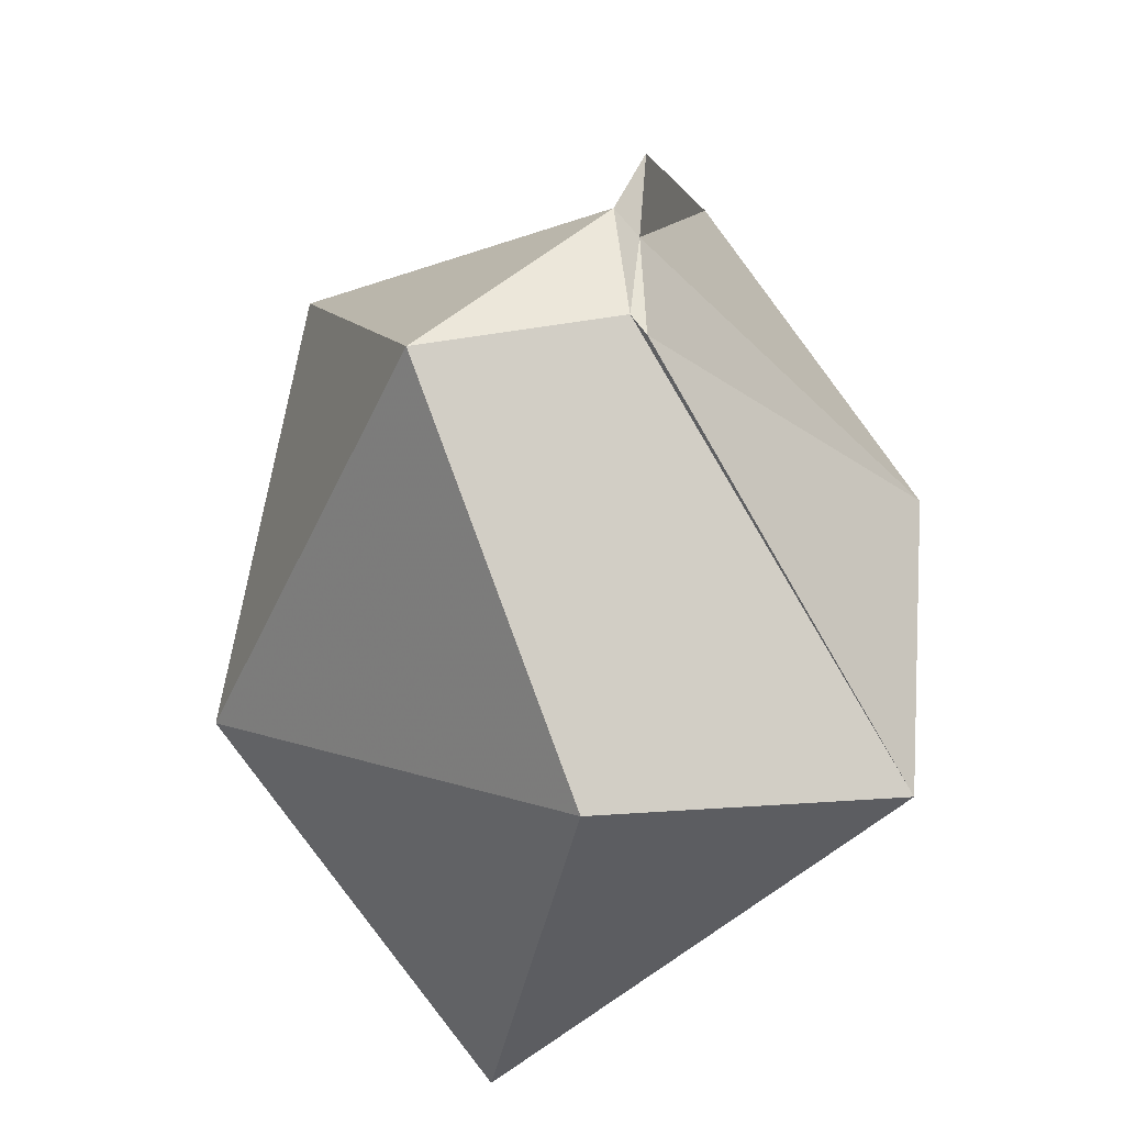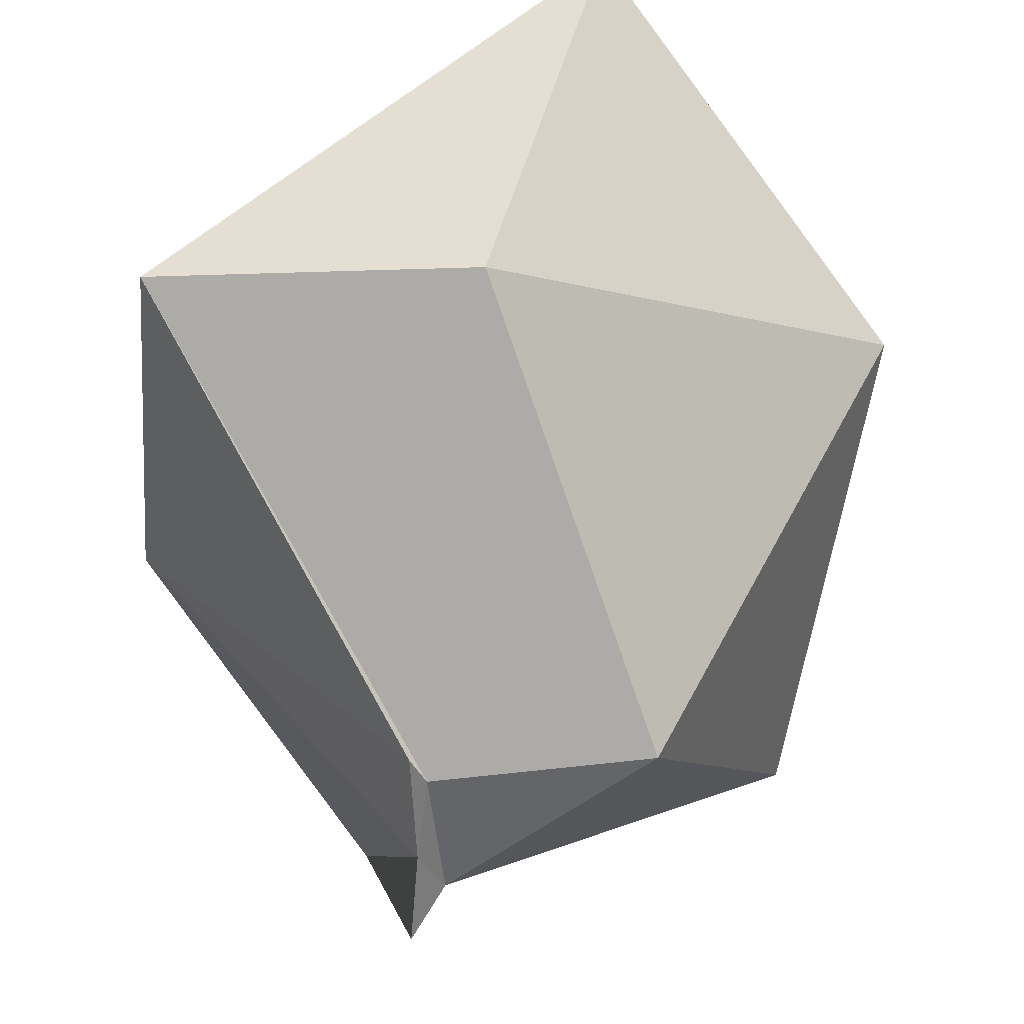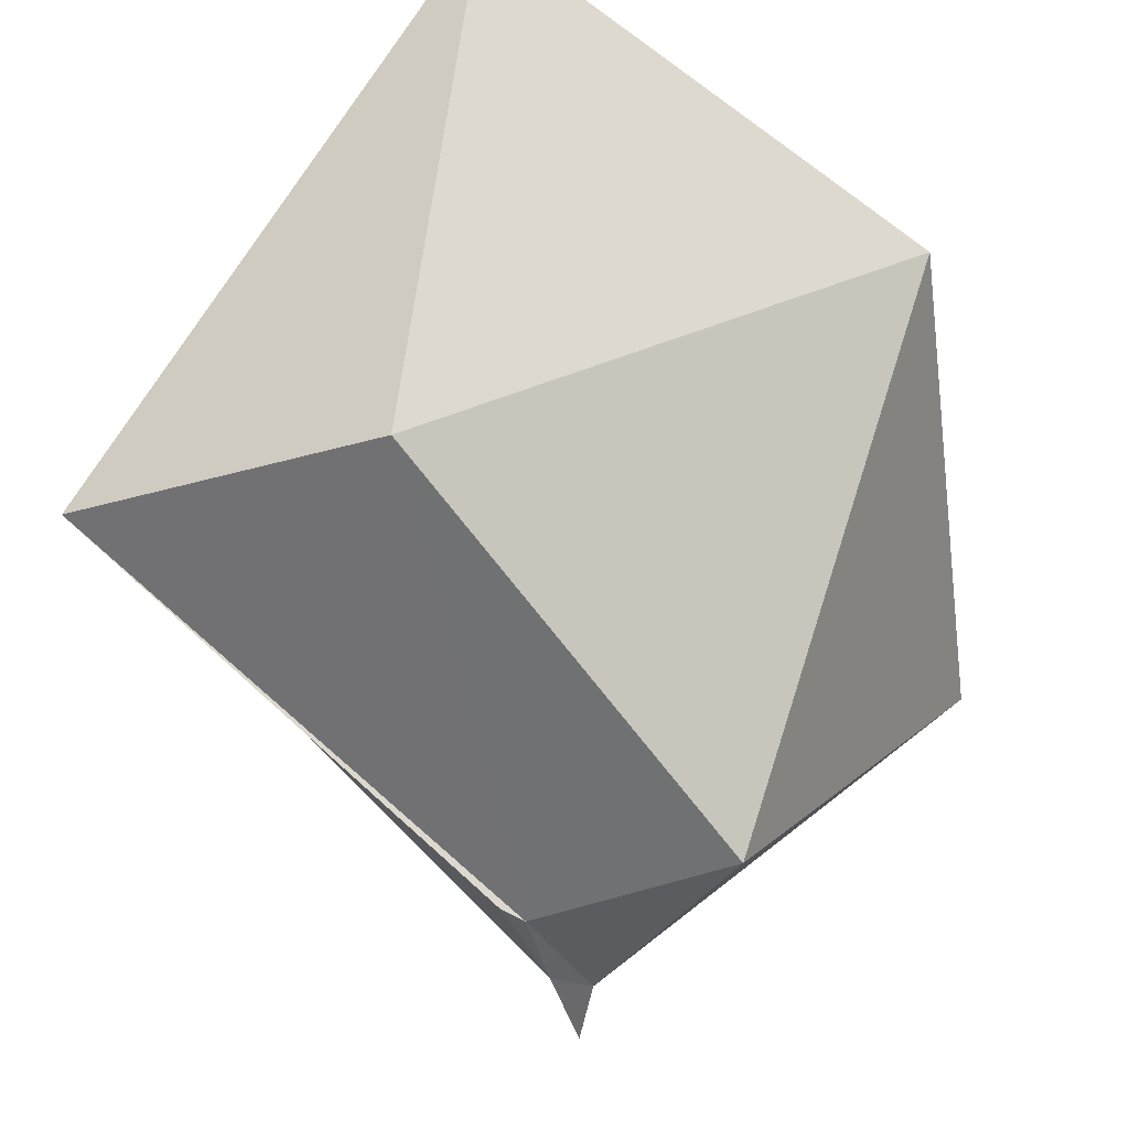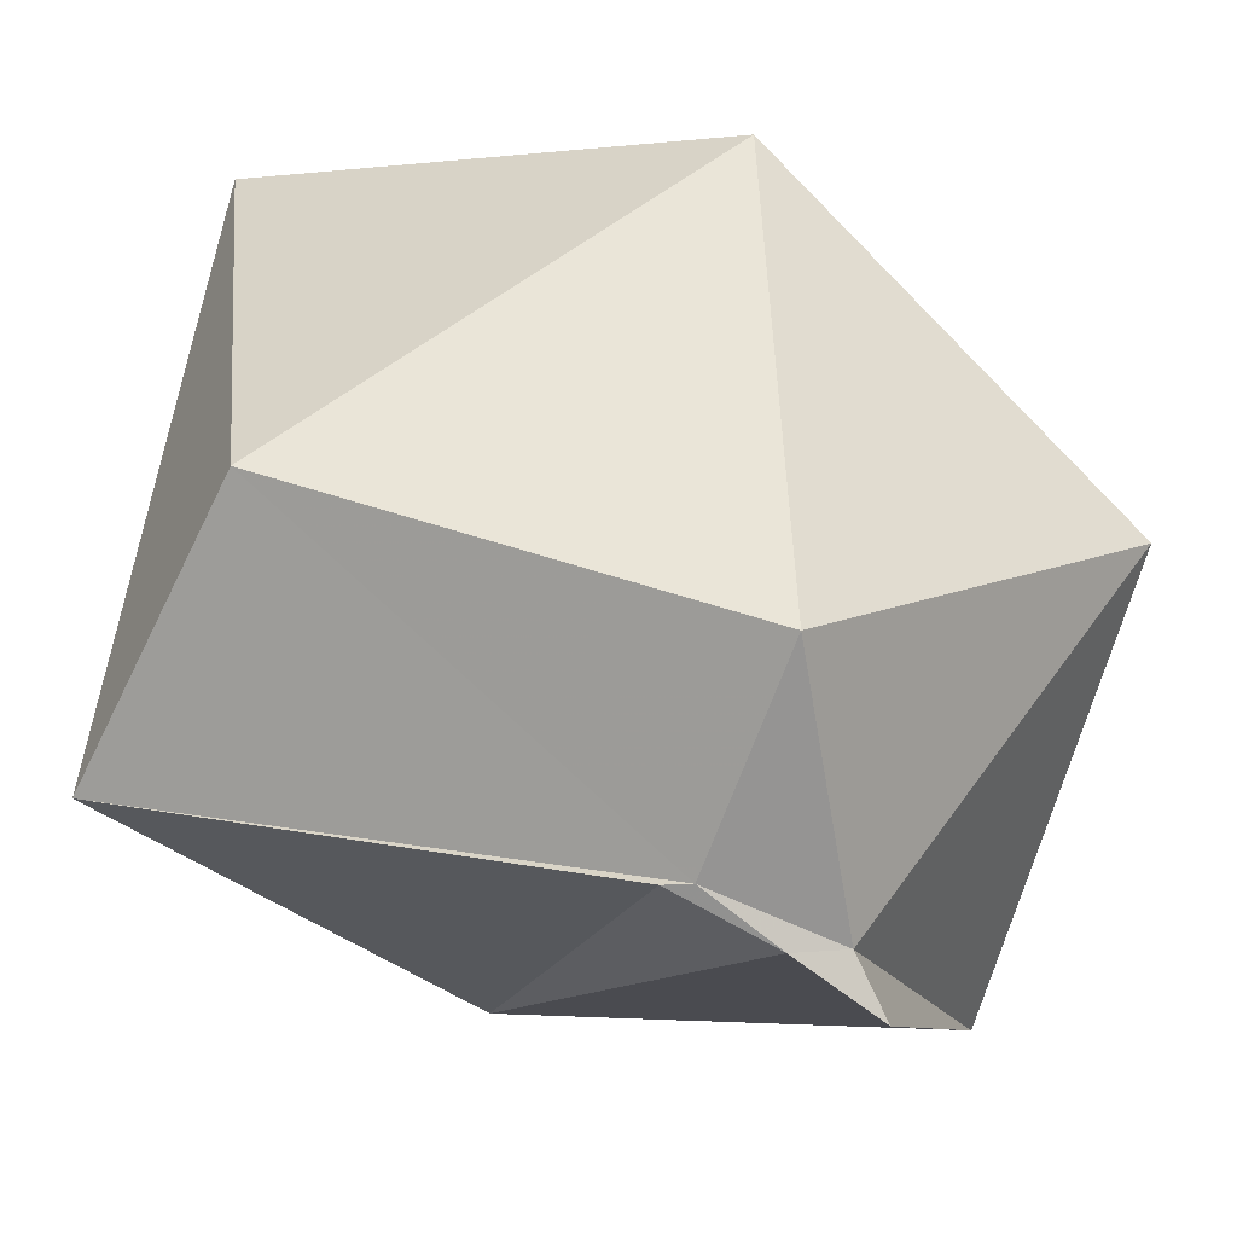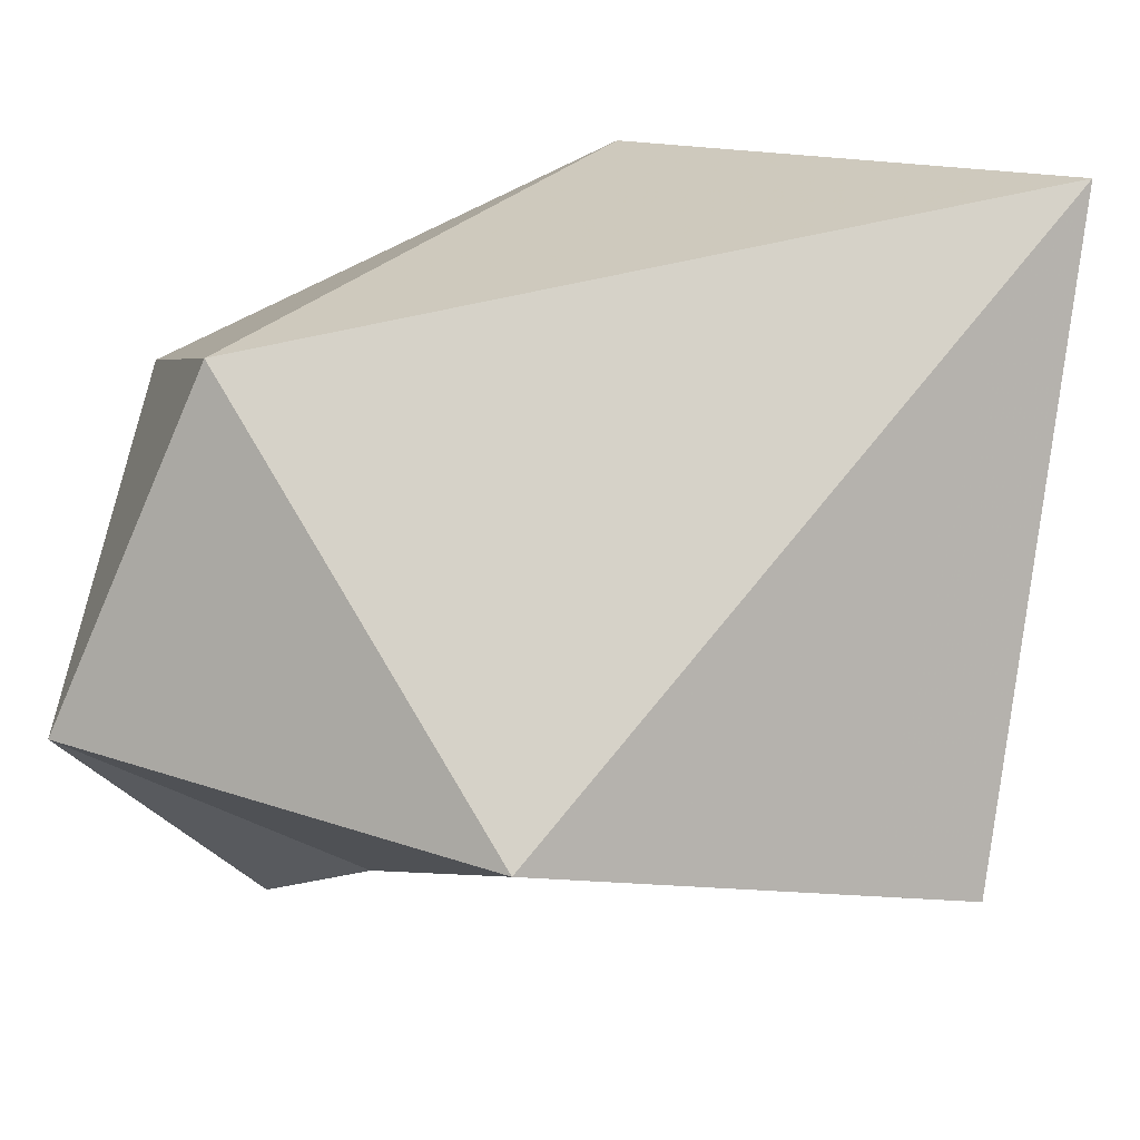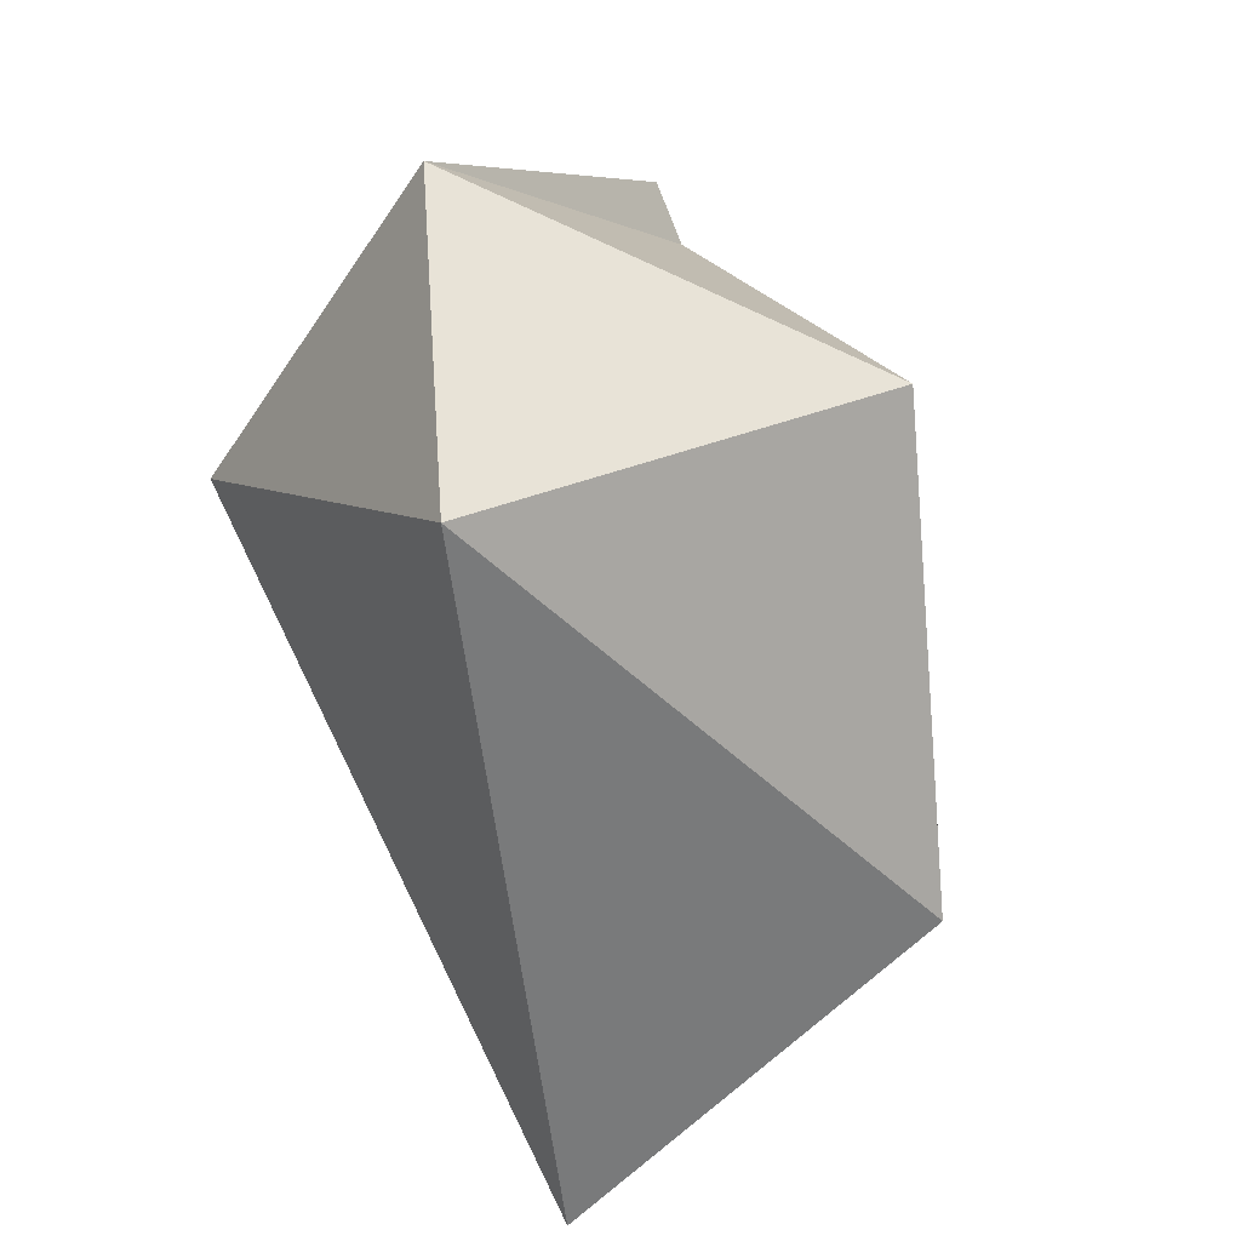
<metadata>
{"format":"obj","ext":"obj","renderer":"f3d","projection":"perspective","resolution":1024,"background":"white","views":[{"elev":-25.6,"azim":-177.4,"up":"+Y"},{"elev":-60.7,"azim":-0.1,"up":"+Z"},{"elev":-44.3,"azim":19.9,"up":"+Z"},{"elev":-75.9,"azim":57.6,"up":"+Z"},{"elev":49.3,"azim":-99.3,"up":"+Z"},{"elev":34.8,"azim":24.6,"up":"+Y"}]}
</metadata>
<code>
v 0.02674 0.07054 -0.1683
v 0.1493 0.2909 0.1261
v -0.3885 0.09999 0.1667
v -0.3511 -0.2332 0.005449
v -0.08629 0.2521 0.3555
v -0.2081 0.3871 0.1376
v -0.1425 0.1067 -0.1472
v -0.09896 -0.2588 -0.03331
v -0.006231 -0.3625 0.3504
v 0.2292 -0.07461 0.2229
v -0.1303 0.2137 -0.1324
v -0.1507 0.1777 -0.1448
v -0.1569 0.2574 -0.1428
v -0.1554 0.08918 -0.1451
f 1 10 8
f 3 9 5
f 5 9 10
f 8 10 9
f 2 10 1
f 5 2 6
f 10 2 5
f 5 6 3
f 4 9 3
f 4 8 9
f 1 11 2
f 1 8 7
f 1 7 11
f 6 2 11 13
f 3 12 14 4
f 6 12 3
f 7 8 4
f 7 14 12
f 12 13 11
f 7 12 11
f 13 12 6
f 14 7 4

</code>
